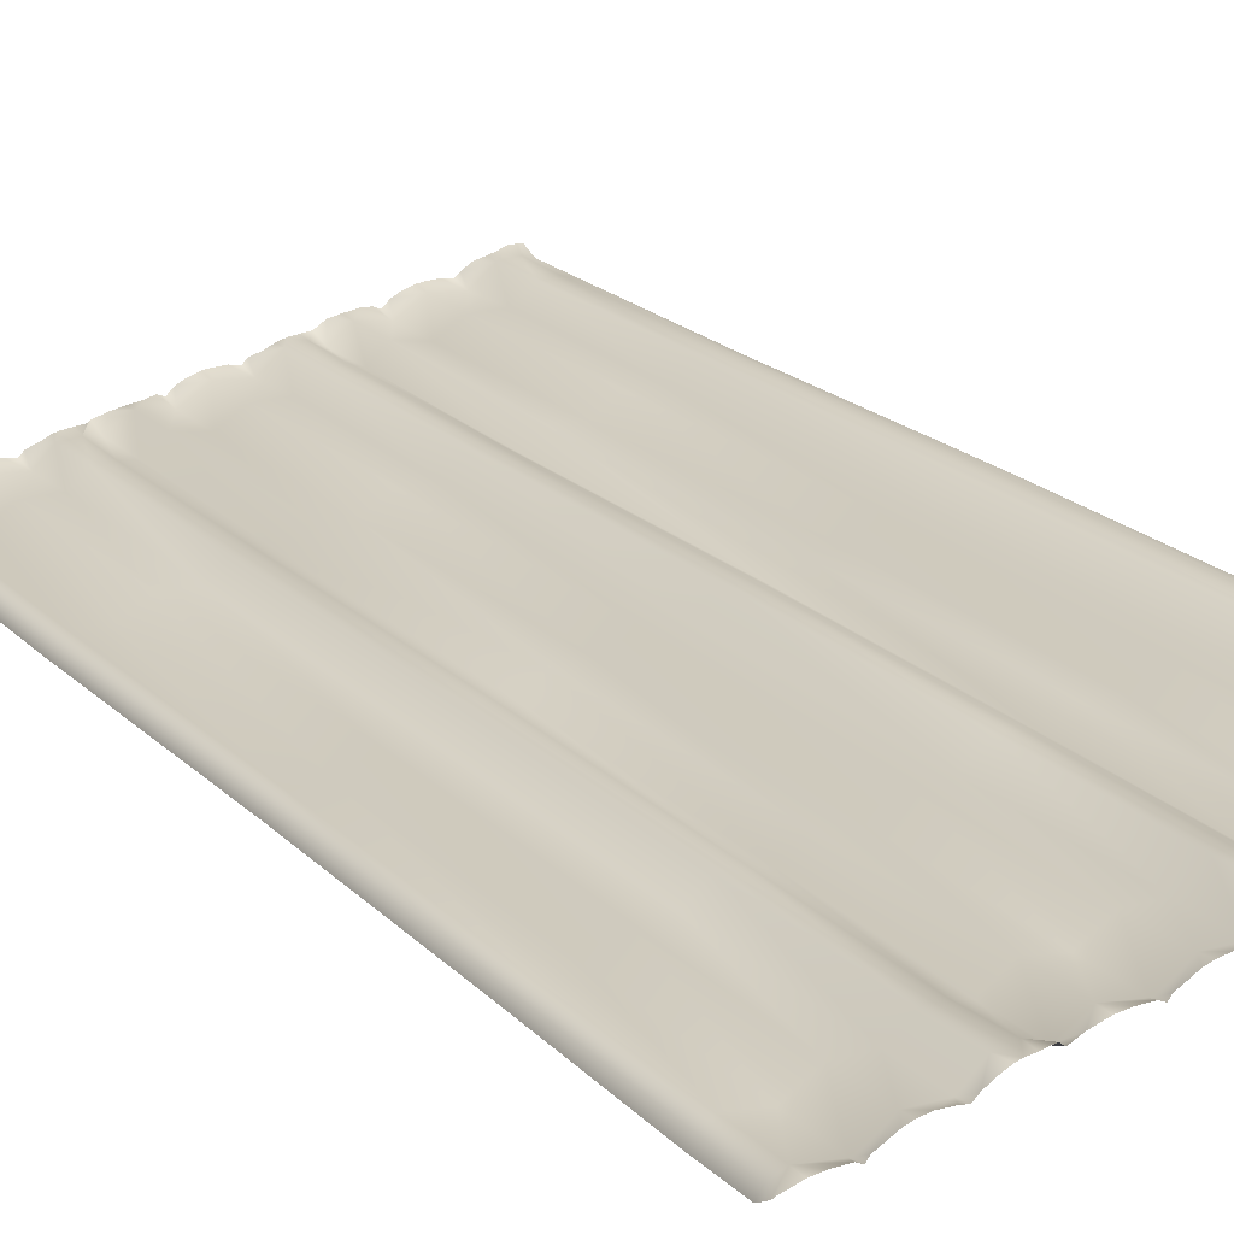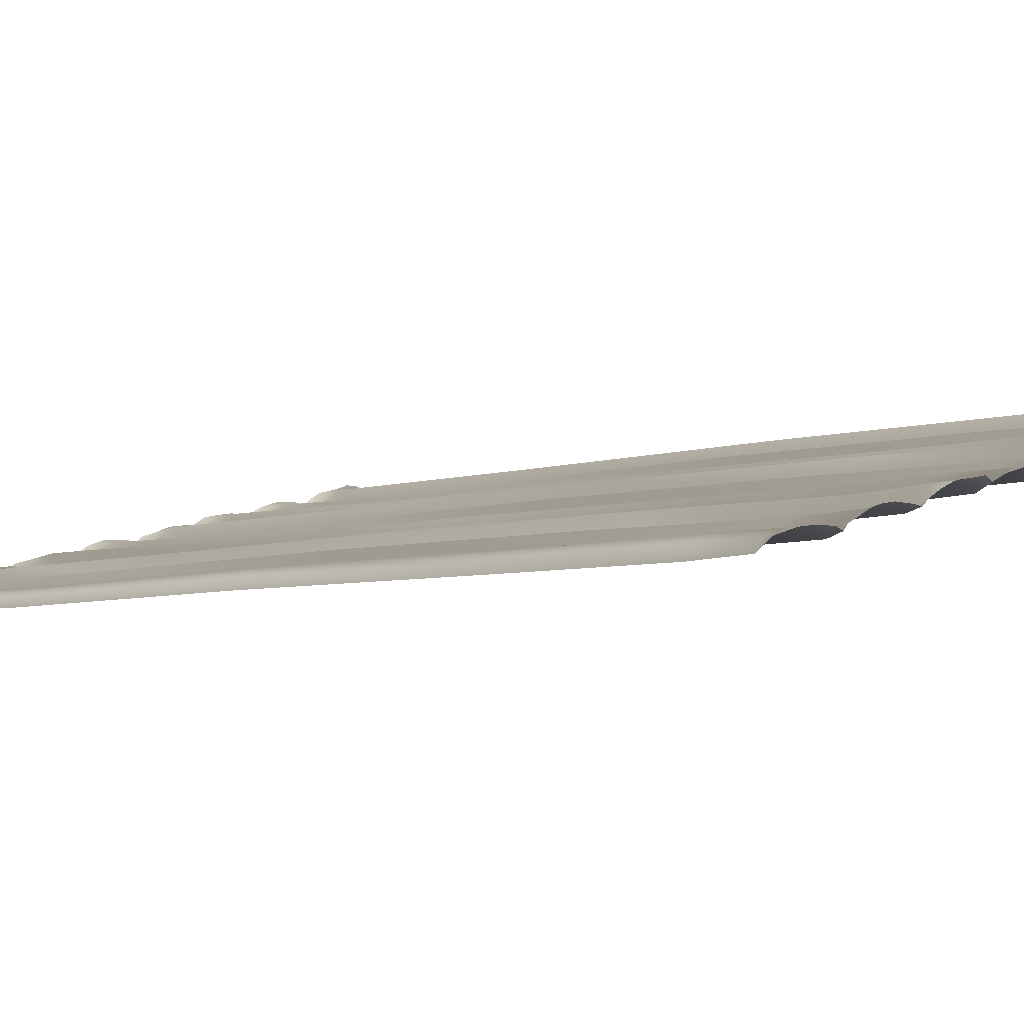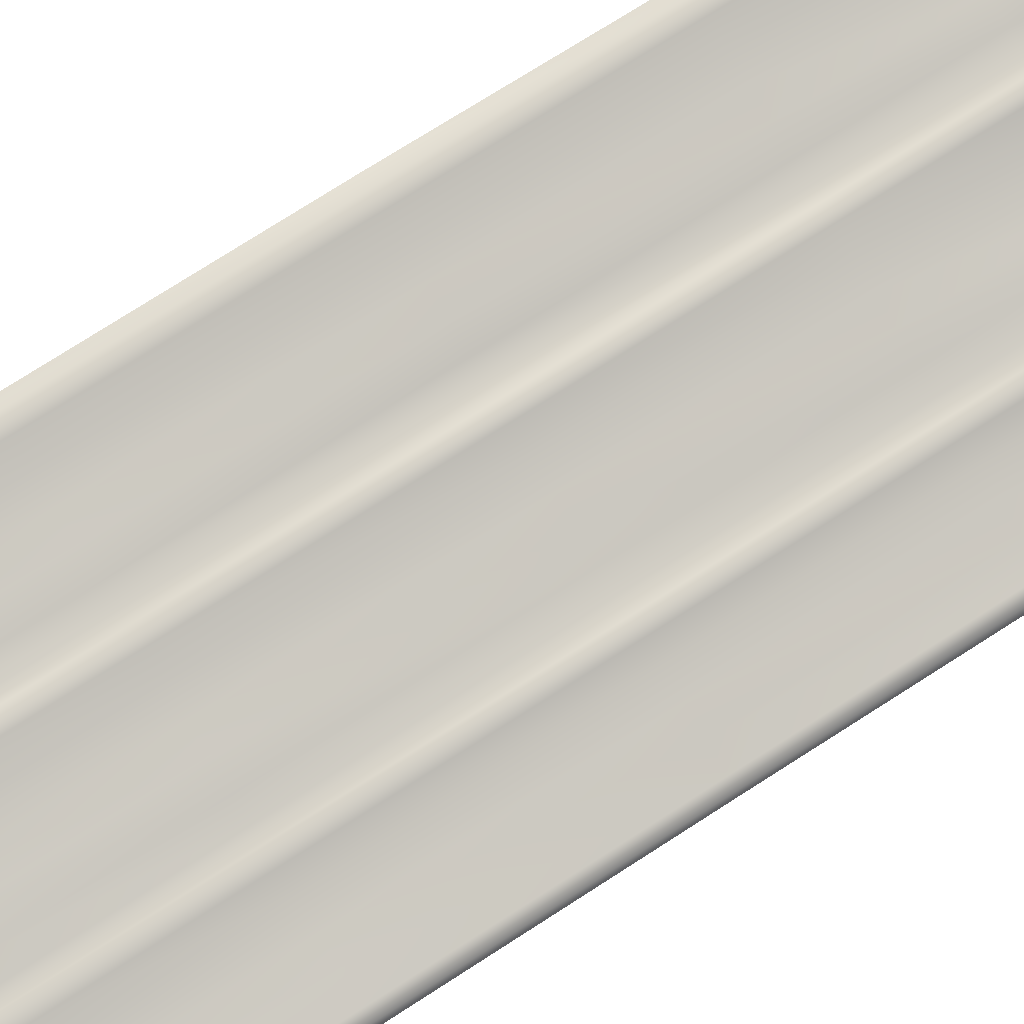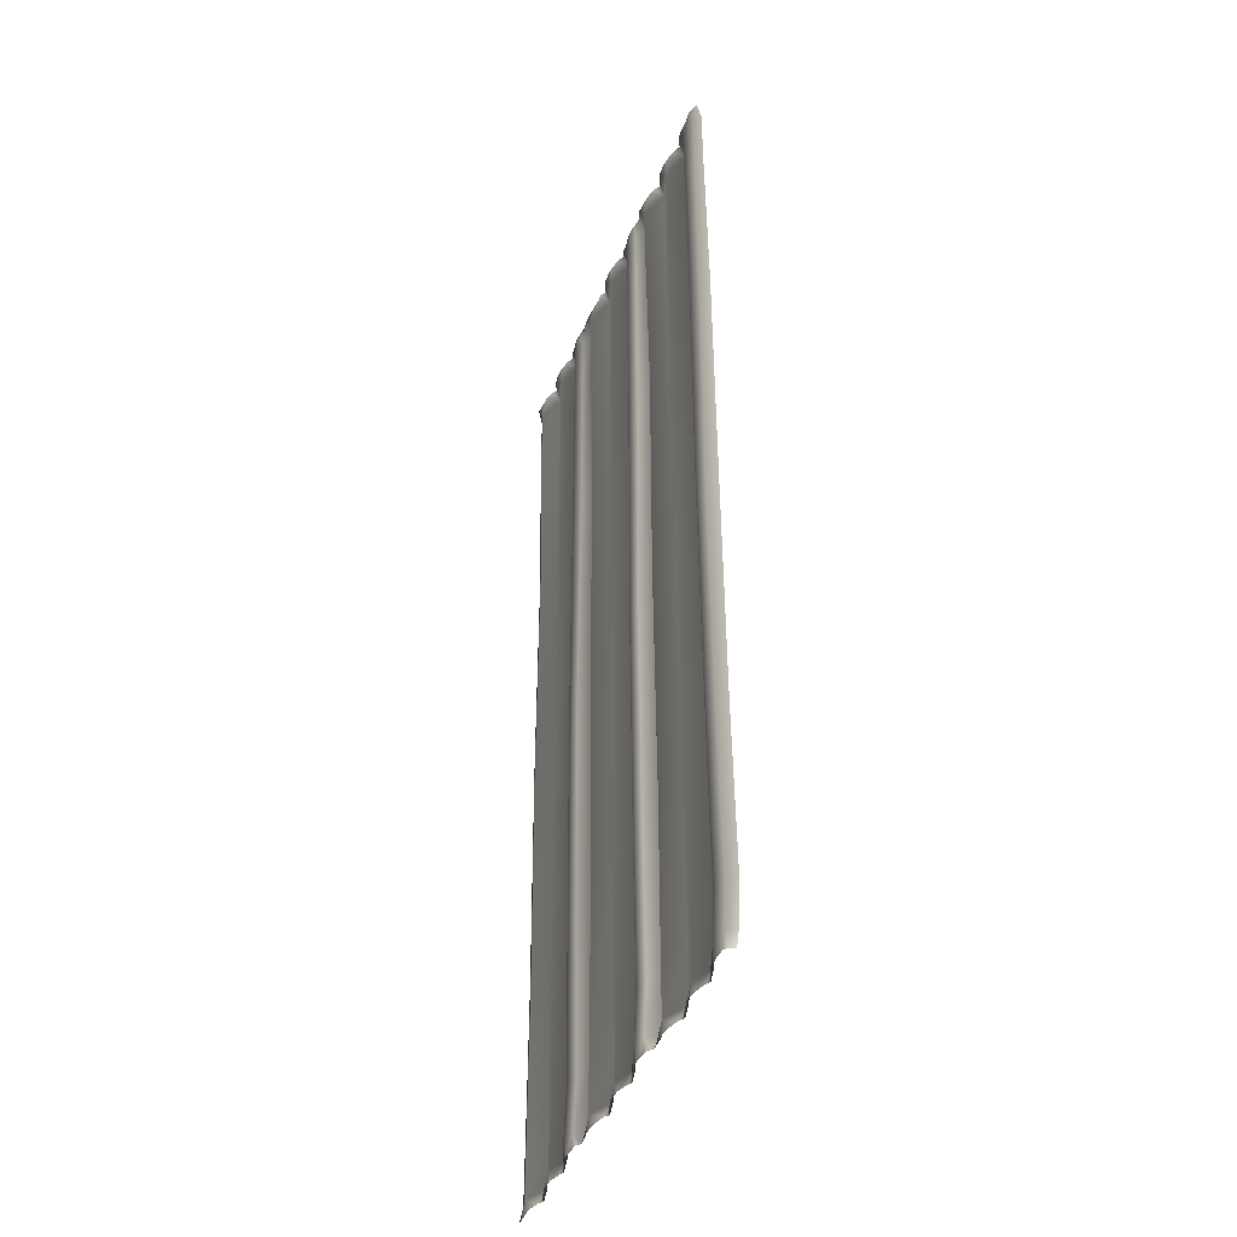
<metadata>
{"format":"obj","ext":"obj","renderer":"f3d","projection":"perspective","resolution":1024,"background":"white","views":[{"elev":19.6,"azim":149.7,"up":"+Y"},{"elev":-4.3,"azim":143.3,"up":"+Y"},{"elev":76.8,"azim":57.6,"up":"+Y"},{"elev":-41.8,"azim":-124.8,"up":"+Z"}]}
</metadata>
<code>
g ENV_bouncySlope01_MO
v 1.485 -0.419 4.621
v 1.472 -0.4176 -0.571
v 1.782 -0.3215 -0.5672
v 1.772 -0.3363 4.623
v 1.51 -0.354 8.275
v 2.095 -0.3516 -0.5672
v 1.782 -0.3247 8.276
v 1.509 -0.3534 9.31
v 1.772 -0.3061 9.298
v 1.536 -0.2171 9.584
v 1.581 -0.2544 9.584
v 1.772 -0.2721 9.584
v 1.94 -0.2916 9.584
v 2.101 -0.3398 9.314
v 2.021 -0.3114 9.584
v 2.199 -0.3918 9.584
v 2.375 -0.451 9.584
v 2.42 -0.6355 9.316
v 2.468 -0.5358 9.584
v 2.649 -0.5045 9.584
v 2.865 -0.5134 9.584
v 2.982 -0.5775 9.318
v 2.993 -0.5284 9.584
v 3.197 -0.5911 9.584
v 3.348 -0.67 9.584
v 3.458 -0.8672 9.314
v 3.47 -0.7818 9.584
v 3.579 -0.7318 9.584
v 3.742 -0.7203 9.584
v 4.01 -0.7712 9.255
v 4.011 -0.7605 9.584
v 4.209 -0.7998 9.584
v 2.978 -0.5929 8.276
v 3.456 -0.872 8.276
v 4.008 -0.7783 8.276
v 2.432 -0.592 8.276
v 2.098 -0.3425 8.276
v 2.097 -0.3531 4.623
v 2.424 -0.6499 -0.5672
v 2.426 -0.6322 4.623
v 2.974 -0.6006 -0.5672
v 2.975 -0.6029 4.623
v 3.449 -0.874 -0.5672
v 3.448 -0.8939 4.623
v 3.987 -0.838 -0.5672
v 3.99 -0.8424 4.623
v 4.185 -0.9542 -0.568
v 4.193 -0.9559 4.623
v 4.244 -1.098 -0.5692
v 4.257 -1.099 4.623
v 4.214 -0.8885 8.276
v 4.282 -1.034 8.276
v 4.257 -0.9376 9.247
v 4.28 -1.033 9.311
v 4.315 -0.9438 9.434
v 4.288 -0.9902 9.688
v 4.185 -0.9542 -0.568
v 4.243 -1.138 -5.232
v 4.244 -1.098 -0.5692
v 4.177 -0.9973 -5.232
v 3.987 -0.838 -0.5672
v 4.269 -1.162 -8.378
v 3.973 -0.8832 -5.232
v 3.449 -0.874 -0.5672
v 4.188 -1.003 -8.378
v 4.282 -1.139 -9.429
v 3.435 -0.9219 -5.232
v 2.974 -0.6006 -0.5672
v 4.199 -1.007 -9.426
v 4.294 -0.9973 -9.679
v 3.967 -0.89 -9.427
v 4.234 -0.9722 -9.679
v 3.969 -0.8939 -9.678
v 3.754 -0.8681 -9.679
v 3.525 -0.8696 -9.679
v 3.969 -0.8844 -8.378
v 2.964 -0.6393 -5.232
v 2.424 -0.6499 -0.5672
v 3.419 -0.9775 -8.378
v 3.419 -0.9734 -9.426
v 3.431 -0.9128 -9.679
v 3.376 -0.84 -9.679
v 2.955 -0.6721 -9.426
v 3.089 -0.6831 -9.678
v 2.96 -0.6387 -9.678
v 2.782 -0.61 -9.679
v 2.423 -0.6925 -9.424
v 2.553 -0.6224 -9.679
v 2.439 -0.6411 -9.679
v 2.351 -0.558 -9.679
v 2.088 -0.3847 -9.423
v 2.191 -0.4595 -9.679
v 2.033 -0.3853 -9.678
v 1.944 -0.3614 -9.679
v 1.768 -0.3528 -9.387
v 1.798 -0.3422 -9.679
v 1.611 -0.3055 -9.678
v 1.528 -0.3646 -9.679
v 1.51 -0.4592 -9.43
v 1.497 -0.4823 -8.38
v 1.771 -0.4051 -8.378
v 1.472 -0.4584 -5.234
v 2.076 -0.4264 -8.378
v 1.779 -0.3605 -5.232
v 1.472 -0.4176 -0.571
v 1.782 -0.3215 -0.5672
v 2.086 -0.3877 -5.232
v 2.095 -0.3516 -0.5672
v 2.418 -0.7064 -8.378
v 2.419 -0.686 -5.232
v 2.951 -0.6899 -8.378
v 1.51 -0.4592 -9.43
v 1.342 -0.2736 -9.679
v 1.528 -0.3646 -9.679
v 1.075 -0.1914 -9.429
v 1.077 -0.1952 -9.678
v 0.8631 -0.1695 -9.679
v 0.634 -0.171 -9.679
v 1.077 -0.1858 -8.381
v 1.497 -0.4823 -8.38
v 0.5275 -0.2748 -9.429
v 0.5394 -0.2142 -9.679
v 0.4844 -0.1414 -9.679
v 0.06338 0.0265 -9.429
v 0.1973 0.01556 -9.679
v 0.06811 0.05991 -9.679
v -0.1093 0.08858 -9.678
v -0.4688 0.006099 -9.427
v -0.3384 0.07646 -9.679
v -0.4525 0.05784 -9.679
v -0.5409 0.1406 -9.679
v -0.8735 0.3369 -9.426
v -0.7003 0.2391 -9.679
v -0.8582 0.3133 -9.679
v -1.018 0.3606 -9.679
v -1.194 0.3692 -9.39
v -1.164 0.3795 -9.679
v -1.281 0.3931 -9.678
v -1.371 0.3579 -9.679
v -1.42 0.2045 -9.432
v -1.433 0.1814 -8.381
v -1.19 0.3168 -8.381
v -1.459 0.2054 -5.236
v -0.8854 0.2955 -8.381
v -1.183 0.3615 -5.236
v -1.458 0.2465 -0.5728
v -1.18 0.4005 -0.5707
v -0.8762 0.3343 -5.236
v -0.8667 0.37 -0.571
v -0.4729 -0.007502 -8.381
v -0.4726 0.0126 -5.236
v -0.4679 0.04867 -0.571
v 0.05954 0.009055 -8.381
v 0.07225 0.05931 -5.236
v 0.0826 0.09804 -0.571
v 0.5272 -0.2786 -8.381
v 0.5435 -0.223 -5.236
v 0.5577 -0.1751 -0.571
v 1.082 -0.1846 -5.236
v 1.096 -0.1394 -0.571
v 1.472 -0.4584 -5.234
v 1.472 -0.4176 -0.571
v 1.536 -0.2171 9.584
v 1.305 -0.1541 9.584
v 1.509 -0.3534 9.31
v 1.119 -0.07254 9.252
v 1.107 -0.1148 9.584
v 1.51 -0.354 8.275
v 0.838 -0.07491 9.584
v 0.5663 -0.1686 9.311
v 0.6872 -0.03293 9.584
v 0.579 -0.08319 9.584
v 0.4566 0.02886 9.584
v 0.09058 0.1214 9.315
v 0.3052 0.1075 9.584
v 0.1018 0.1702 9.584
v -0.0265 0.1853 9.584
v -0.4714 0.06316 9.313
v -0.2429 0.1941 9.584
v -0.4238 0.1628 9.584
v -0.517 0.2476 9.584
v -0.8611 0.3822 9.311
v -0.6955 0.2929 9.584
v -0.8741 0.3733 9.584
v -1.025 0.4168 9.584
v -1.19 0.4159 9.295
v -1.193 0.436 9.584
v -1.375 0.4546 9.584
v -1.422 0.3103 9.308
v -1.18 0.3972 8.273
v -1.42 0.3097 8.273
v -0.8638 0.3795 8.273
v -0.4599 0.1066 8.273
v -1.19 0.3857 4.62
v -1.445 0.245 4.62
v -0.8652 0.3689 4.62
v -1.18 0.4005 -0.5707
v -1.458 0.2465 -0.5728
v -0.8667 0.37 -0.571
v -0.4679 0.04867 -0.571
v -0.4658 0.06671 4.62
v 0.0826 0.09804 -0.571
v 0.08348 0.09568 4.62
v 0.5577 -0.1751 -0.571
v 0.08703 0.1057 8.273
v 0.5562 -0.1952 4.62
v 1.096 -0.1394 -0.571
v 0.5645 -0.1734 8.273
v 1.098 -0.1435 4.62
v 1.472 -0.4176 -0.571
v 1.485 -0.419 4.621
v 1.117 -0.07964 8.273
v -4.301 0.9613 -9.446
v -4.236 0.948 -9.688
v -4.155 1.045 -9.68
v -4.072 1.04 -9.39
v -4.052 1.062 -9.672
v -4.306 0.9149 -8.381
v -3.893 1.036 -9.68
v -3.751 1.008 -9.426
v -3.736 0.9844 -9.679
v -3.578 0.9102 -9.679
v -3.419 0.8117 -9.679
v -3.347 0.6772 -9.427
v -3.33 0.7287 -9.679
v -3.216 0.7476 -9.679
v -2.987 0.7597 -9.678
v -2.814 0.6979 -9.429
v -2.81 0.731 -9.679
v -2.681 0.6867 -9.679
v -2.394 0.5297 -9.679
v -4.069 0.9879 -8.381
v -4.31 0.9628 -5.236
v -3.763 0.9667 -8.381
v -4.061 1.033 -5.236
v -4.315 0.9891 -0.5746
v -4.057 1.072 -0.5707
v -3.754 1.005 -5.236
v -3.745 1.041 -0.571
v -3.351 0.6636 -8.381
v -3.351 0.6837 -5.236
v -3.346 0.7198 -0.571
v -2.818 0.6802 -8.381
v -2.806 0.7304 -5.236
v -2.795 0.7692 -0.571
v -2.35 0.3964 -9.429
v -2.338 0.4573 -9.679
v -2.244 0.5001 -9.679
v -1.803 0.4797 -9.429
v -2.015 0.5016 -9.679
v -1.8 0.4759 -9.678
v -1.536 0.3975 -9.679
v -2.351 0.3925 -8.381
v -2.334 0.4481 -5.236
v -2.32 0.4957 -0.571
v -1.42 0.2045 -9.432
v -1.415 0.3446 -9.679
v -1.371 0.3579 -9.679
v -1.801 0.4853 -8.381
v -1.433 0.1814 -8.381
v -1.796 0.4865 -5.236
v -1.782 0.5318 -0.571
v -1.459 0.2054 -5.236
v -1.458 0.2465 -0.5728
v -1.375 0.4546 9.584
v -1.561 0.5699 9.584
v -1.422 0.3103 9.308
v -1.759 0.5989 9.252
v -1.759 0.6092 9.584
v -1.42 0.3097 8.273
v -2.027 0.6494 9.584
v -2.312 0.5025 9.311
v -2.191 0.6379 9.584
v -2.299 0.5879 9.584
v -2.421 0.7 9.584
v -2.787 0.7922 9.315
v -2.573 0.7786 9.584
v -2.776 0.8413 9.584
v -2.904 0.8567 9.584
v -3.349 0.7343 9.313
v -3.121 0.8652 9.584
v -3.302 0.8339 9.584
v -3.395 0.9188 9.584
v -3.739 1.053 9.311
v -3.56 1.02 9.584
v -3.748 1.061 9.584
v -3.899 1.104 9.584
v -4.068 1.087 9.295
v -4.059 1.162 9.584
v -4.179 1.157 9.584
v -4.239 1.154 9.584
v -4.279 1.142 9.584
v -4.285 1.026 9.317
v -4.057 1.068 8.273
v -4.275 1.022 8.273
v -3.741 1.051 8.273
v -3.338 0.7777 8.273
v -4.067 1.057 4.62
v -4.289 0.9841 4.62
v -3.743 1.04 4.62
v -4.057 1.072 -0.5707
v -4.315 0.9891 -0.5746
v -3.745 1.041 -0.571
v -3.346 0.7198 -0.571
v -3.344 0.7378 4.62
v -2.795 0.7692 -0.571
v -2.794 0.7668 4.62
v -2.32 0.4957 -0.571
v -2.791 0.7768 8.273
v -2.322 0.4762 4.62
v -1.782 0.5318 -0.571
v -2.313 0.4978 8.273
v -1.779 0.5276 4.62
v -1.458 0.2465 -0.5728
v -1.445 0.245 4.62
v -1.761 0.5915 8.273
g ENV_bouncySlope01_MO_0
f 3 2 1
f 4 3 1
f 4 1 5
f 6 3 4
f 7 4 5
f 7 5 8
f 9 7 8
f 9 8 10
f 10 11 9
f 9 11 12
f 9 12 13
f 14 9 13
f 14 13 15
f 14 15 16
f 14 16 17
f 18 14 17
f 18 17 19
f 18 19 20
f 18 20 21
f 22 18 21
f 22 21 23
f 22 23 24
f 22 24 25
f 26 22 25
f 26 25 27
f 26 27 28
f 26 28 29
f 30 26 29
f 30 29 31
f 30 31 32
f 22 33 18
f 26 34 22
f 34 33 22
f 30 35 26
f 35 34 26
f 33 36 18
f 18 36 14
f 36 37 14
f 14 37 9
f 37 7 9
f 37 38 7
f 38 4 7
f 38 6 4
f 39 6 38
f 40 38 37
f 40 39 38
f 36 40 37
f 41 39 40
f 42 40 36
f 42 41 40
f 33 42 36
f 43 41 42
f 44 42 33
f 44 43 42
f 34 44 33
f 45 43 44
f 46 44 34
f 46 45 44
f 47 45 46
f 35 46 34
f 48 47 46
f 48 46 35
f 49 47 48
f 50 49 48
f 51 48 35
f 50 48 51
f 51 35 30
f 52 50 51
f 53 51 30
f 52 51 53
f 53 30 32
f 54 52 53
f 55 53 32
f 54 53 55
f 55 32 56
f 54 55 56
f 59 58 57
f 58 60 57
f 57 60 61
f 58 62 60
f 60 63 61
f 61 63 64
f 62 65 60
f 60 65 63
f 62 66 65
f 63 67 64
f 64 67 68
f 66 69 65
f 70 69 66
f 71 69 70
f 72 71 70
f 72 73 71
f 71 73 74
f 74 75 71
f 65 76 63
f 65 69 76
f 63 76 67
f 69 71 76
f 67 77 68
f 68 77 78
f 76 79 67
f 76 71 79
f 67 79 77
f 75 80 71
f 71 80 79
f 75 81 80
f 80 81 82
f 83 80 82
f 84 83 82
f 84 85 83
f 83 85 86
f 83 86 87
f 86 88 87
f 88 89 87
f 87 89 90
f 91 87 90
f 92 91 90
f 92 93 91
f 91 93 94
f 95 91 94
f 96 95 94
f 96 97 95
f 95 97 98
f 95 98 99
f 95 99 100
f 101 95 100
f 91 95 101
f 101 100 102
f 87 91 103
f 103 91 101
f 104 101 102
f 103 101 104
f 104 102 105
f 106 104 105
f 107 104 106
f 107 103 104
f 108 107 106
f 109 87 103
f 109 103 107
f 83 87 109
f 110 107 108
f 110 109 107
f 78 110 108
f 77 110 78
f 111 83 109
f 111 109 110
f 77 111 110
f 80 83 111
f 79 111 77
f 79 80 111
f 114 113 112
f 113 115 112
f 113 116 115
f 115 116 117
f 117 118 115
f 112 115 119
f 120 112 119
f 118 121 115
f 118 122 121
f 121 122 123
f 124 121 123
f 125 124 123
f 125 126 124
f 124 126 127
f 124 127 128
f 127 129 128
f 129 130 128
f 128 130 131
f 132 128 131
f 133 132 131
f 133 134 132
f 132 134 135
f 136 132 135
f 137 136 135
f 137 138 136
f 136 138 139
f 136 139 140
f 136 140 141
f 142 136 141
f 132 136 142
f 142 141 143
f 128 132 144
f 144 132 142
f 145 142 143
f 144 142 145
f 145 143 146
f 147 145 146
f 148 145 147
f 148 144 145
f 149 148 147
f 150 128 144
f 150 144 148
f 124 128 150
f 151 148 149
f 151 150 148
f 152 151 149
f 153 124 150
f 153 150 151
f 121 124 153
f 154 151 152
f 154 153 151
f 155 154 152
f 156 121 153
f 156 153 154
f 115 121 156
f 119 115 156
f 157 154 155
f 157 156 154
f 119 156 157
f 158 157 155
f 159 119 157
f 159 157 158
f 120 119 159
f 160 159 158
f 161 120 159
f 161 159 160
f 162 161 160
f 165 164 163
f 165 166 164
f 166 167 164
f 165 168 166
f 166 169 167
f 166 170 169
f 170 171 169
f 170 172 171
f 170 173 172
f 170 174 173
f 174 175 173
f 174 176 175
f 174 177 176
f 174 178 177
f 178 179 177
f 178 180 179
f 178 181 180
f 178 182 181
f 182 183 181
f 182 184 183
f 182 185 184
f 182 186 185
f 186 187 185
f 187 186 188
f 186 189 188
f 186 190 189
f 190 191 189
f 182 192 186
f 192 190 186
f 178 193 182
f 193 192 182
f 190 194 191
f 194 195 191
f 192 196 190
f 196 194 190
f 194 197 195
f 197 198 195
f 199 197 194
f 196 199 194
f 200 199 196
f 201 196 192
f 201 200 196
f 193 201 192
f 202 200 201
f 203 202 201
f 203 201 193
f 204 202 203
f 205 203 193
f 205 193 178
f 174 205 178
f 206 204 203
f 206 203 205
f 207 204 206
f 208 205 174
f 208 206 205
f 170 208 174
f 209 207 206
f 209 206 208
f 210 207 209
f 211 210 209
f 212 208 170
f 212 209 208
f 211 209 212
f 166 212 170
f 168 211 212
f 168 212 166
f 215 214 213
f 215 213 216
f 217 215 216
f 216 213 218
f 217 216 219
f 216 220 219
f 220 221 219
f 222 221 220
f 222 220 223
f 220 224 223
f 224 225 223
f 226 225 224
f 227 226 224
f 228 227 224
f 228 229 227
f 230 229 228
f 230 228 231
f 220 216 232
f 232 216 218
f 232 218 233
f 224 220 234
f 234 220 232
f 235 232 233
f 234 232 235
f 235 233 236
f 237 235 236
f 238 235 237
f 238 234 235
f 239 238 237
f 240 224 234
f 240 234 238
f 228 224 240
f 241 238 239
f 241 240 238
f 242 241 239
f 243 228 240
f 243 240 241
f 244 241 242
f 244 243 241
f 245 244 242
f 246 228 243
f 228 246 231
f 246 247 231
f 248 247 246
f 248 246 249
f 250 248 249
f 249 251 250
f 252 251 249
f 253 246 243
f 253 243 244
f 249 246 253
f 254 244 245
f 254 253 244
f 255 254 245
f 252 249 256
f 257 252 256
f 256 258 257
f 259 249 253
f 256 249 259
f 259 253 254
f 260 256 259
f 261 254 255
f 261 259 254
f 260 259 261
f 262 261 255
f 263 260 261
f 263 261 262
f 264 263 262
f 267 266 265
f 267 268 266
f 268 269 266
f 267 270 268
f 268 271 269
f 268 272 271
f 272 273 271
f 272 274 273
f 272 275 274
f 272 276 275
f 276 277 275
f 276 278 277
f 276 279 278
f 276 280 279
f 280 281 279
f 280 282 281
f 280 283 282
f 280 284 283
f 284 285 283
f 284 286 285
f 284 287 286
f 284 288 287
f 288 289 287
f 288 290 289
f 291 290 288
f 291 288 292
f 288 293 292
f 288 294 293
f 294 295 293
f 284 296 288
f 296 294 288
f 280 297 284
f 297 296 284
f 294 298 295
f 298 299 295
f 296 300 294
f 300 298 294
f 298 301 299
f 301 302 299
f 303 301 298
f 300 303 298
f 304 303 300
f 305 300 296
f 305 304 300
f 297 305 296
f 306 304 305
f 307 306 305
f 307 305 297
f 308 306 307
f 309 307 297
f 309 297 280
f 276 309 280
f 310 308 307
f 310 307 309
f 311 308 310
f 312 309 276
f 312 310 309
f 272 312 276
f 313 311 310
f 313 310 312
f 314 311 313
f 315 314 313
f 316 312 272
f 316 313 312
f 315 313 316
f 268 316 272
f 270 315 316
f 270 316 268

</code>
